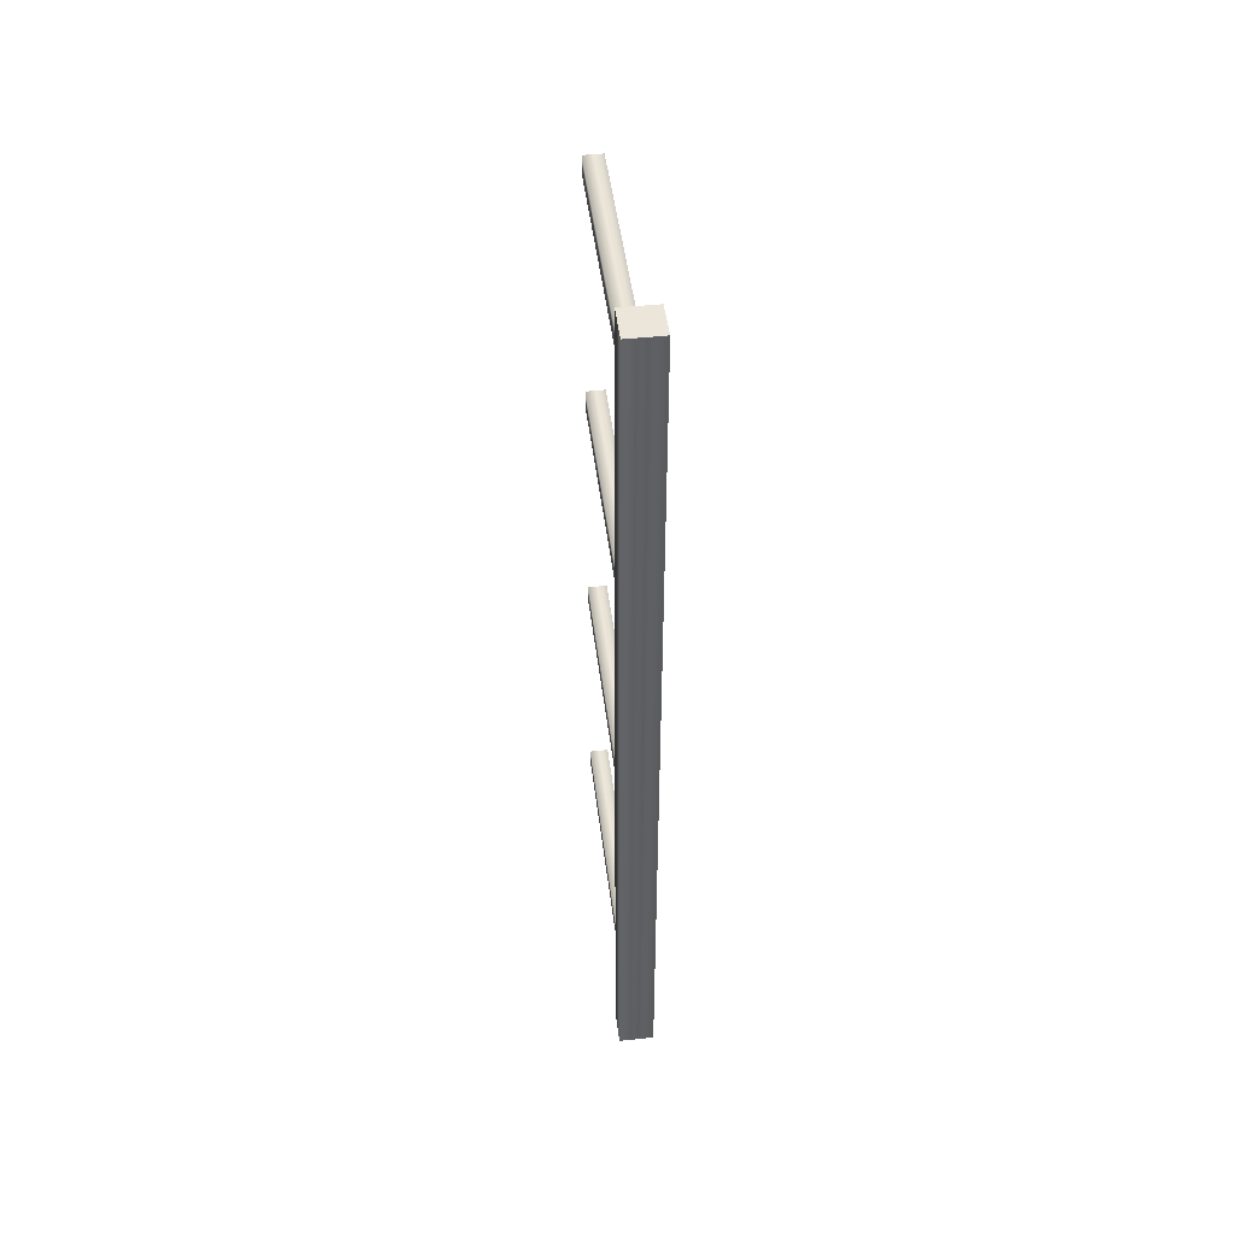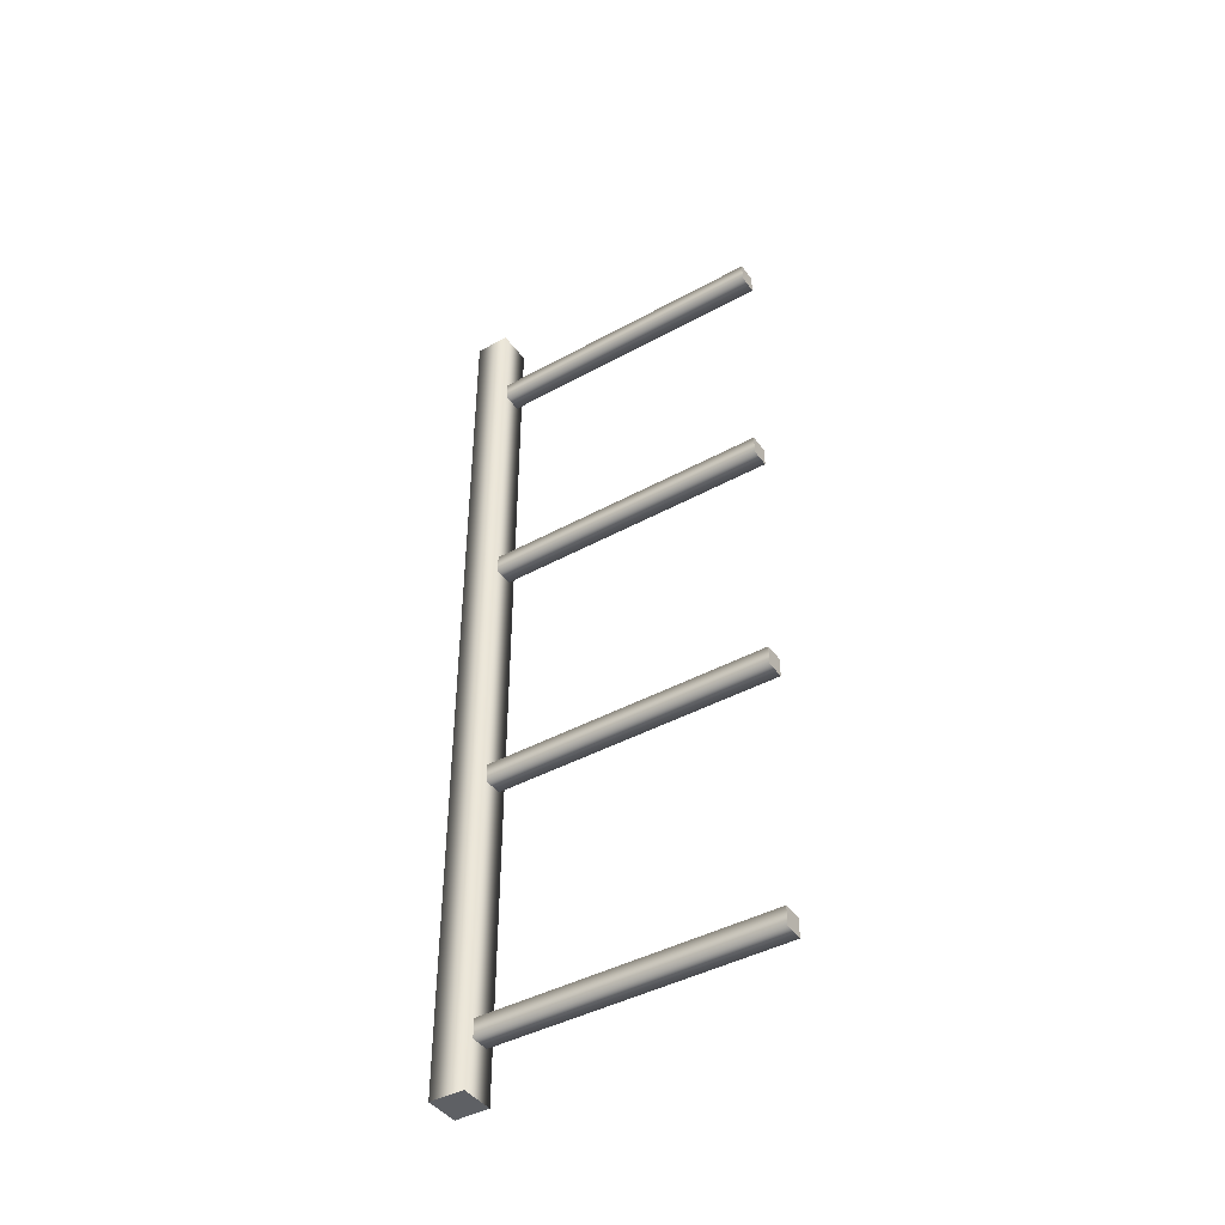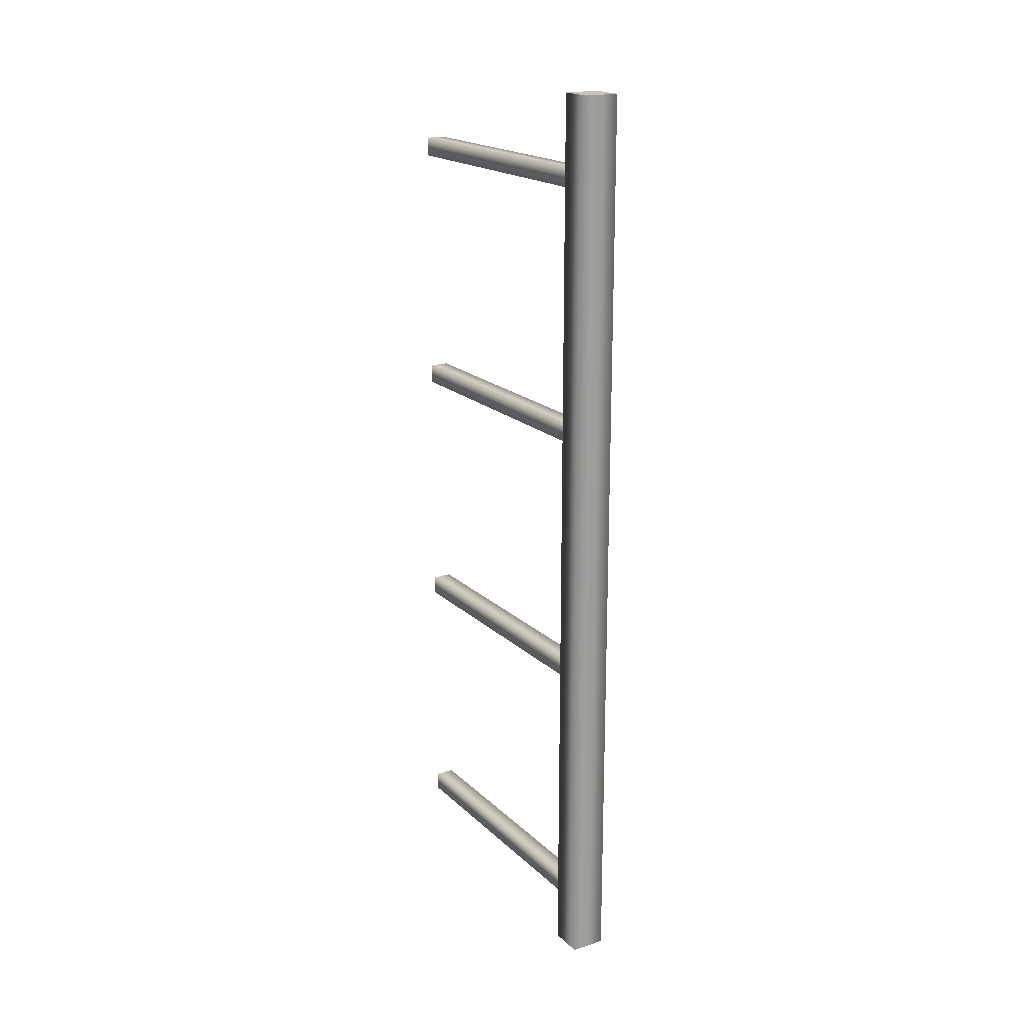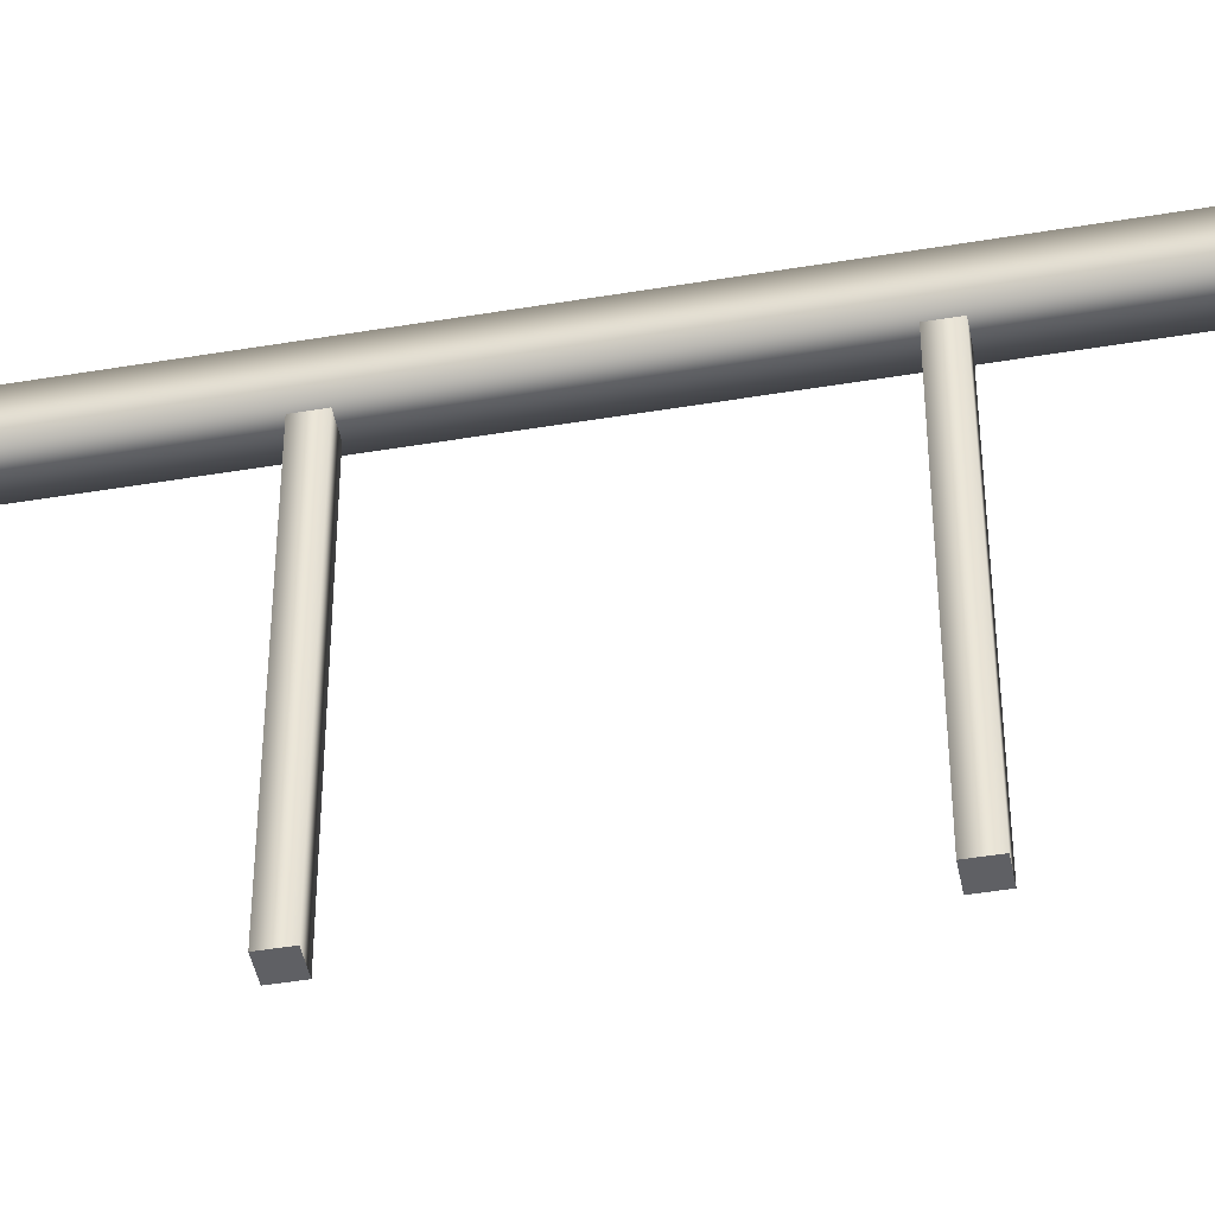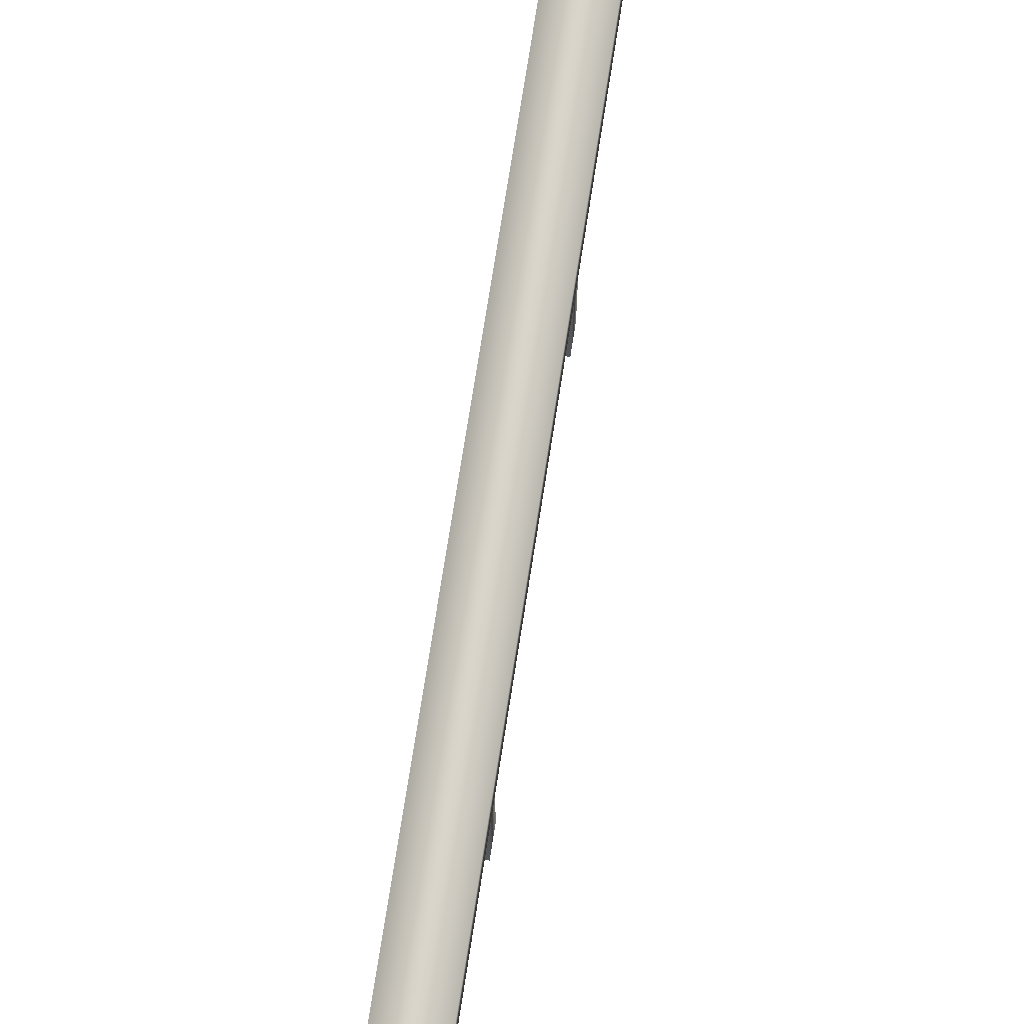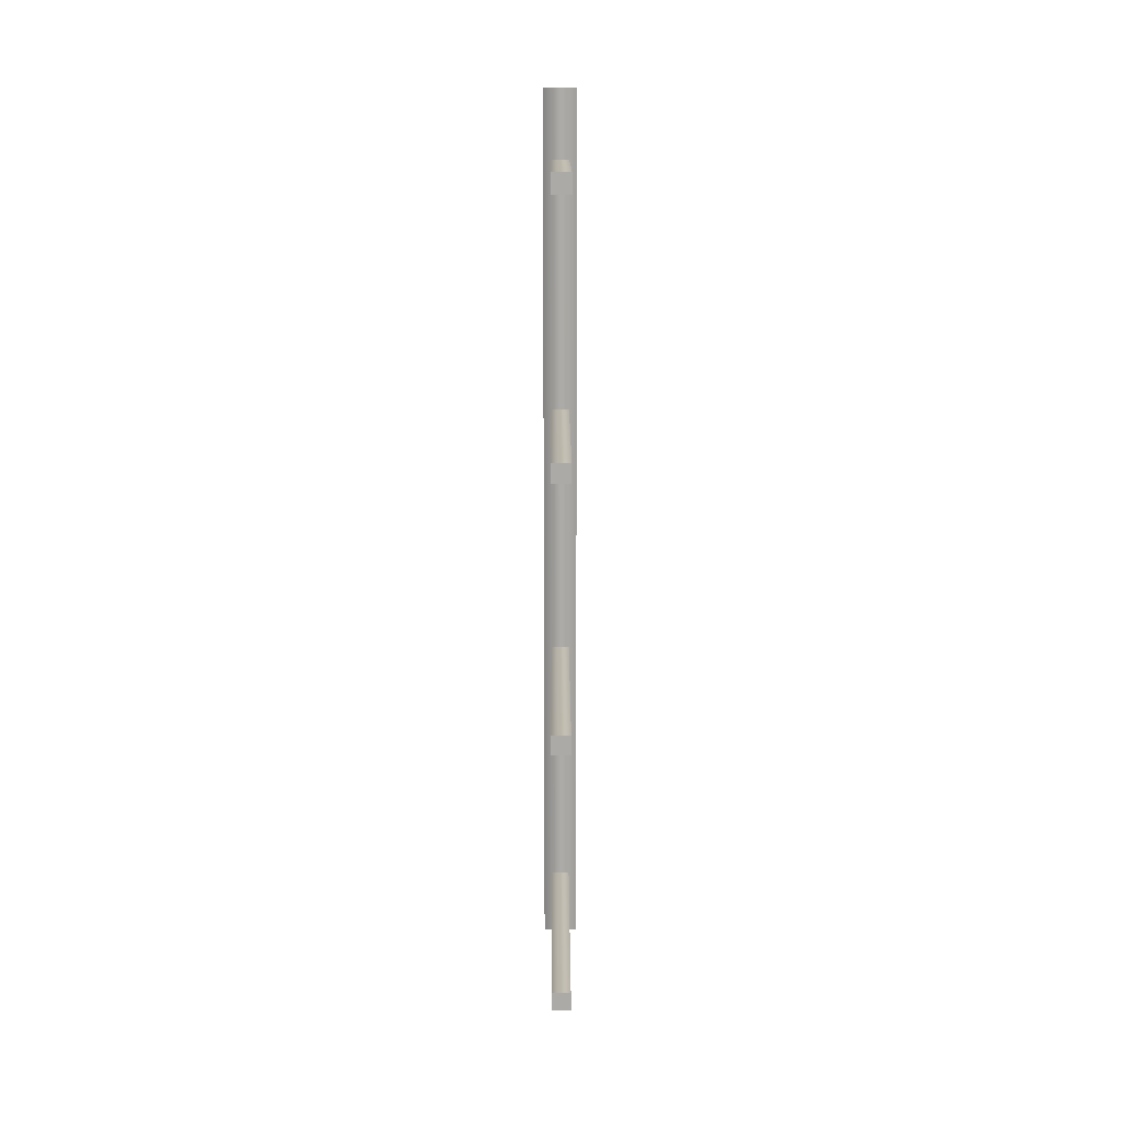
<metadata>
{"format":"obj","ext":"obj","renderer":"f3d","projection":"perspective","resolution":1024,"background":"white","views":[{"elev":47.2,"azim":173.0,"up":"+Z"},{"elev":-42.9,"azim":-56.9,"up":"+Z"},{"elev":19.0,"azim":148.9,"up":"+Z"},{"elev":-45.3,"azim":101.0,"up":"+Y"},{"elev":74.6,"azim":8.9,"up":"+Y"},{"elev":14.0,"azim":-0.2,"up":"+Z"}]}
</metadata>
<code>
g default
v -0.1462 -0.04288 4.162
v 0.1462 -0.04288 4.162
v -0.1462 4.615 4.162
v 0.1462 4.615 4.162
v -0.1462 4.615 3.87
v 0.1462 4.615 3.87
v -0.1462 -0.04288 3.87
v 0.1462 -0.04288 3.87
g pCube5
f 1 2 4 3
f 3 4 6 5
f 5 6 8 7
f 7 8 2 1
f 2 8 6 4
f 7 1 3 5
g default
v -0.1462 -0.04288 8.148
v 0.1462 -0.04288 8.148
v -0.1462 4.615 8.148
v 0.1462 4.615 8.148
v -0.1462 4.615 7.855
v 0.1462 4.615 7.855
v -0.1462 -0.04288 7.855
v 0.1462 -0.04288 7.855
g pCube7
f 9 10 12 11
f 11 12 14 13
f 13 14 16 15
f 15 16 10 9
f 10 16 14 12
f 15 9 11 13
g default
v -0.2667 4.401 13.18
v 0.2667 4.401 13.18
v -0.2667 4.935 13.18
v 0.2667 4.935 13.18
v -0.2667 4.935 -0.9125
v 0.2667 4.935 -0.9125
v -0.2667 4.401 -0.9125
v 0.2667 4.401 -0.9125
g pCube9
f 17 18 20 19
f 19 20 22 21
f 21 22 24 23
f 23 24 18 17
f 18 24 22 20
f 23 17 19 21
g default
v -0.1462 -0.04288 12.08
v 0.1462 -0.04288 12.08
v -0.1462 4.615 12.08
v 0.1462 4.615 12.08
v -0.1462 4.615 11.79
v 0.1462 4.615 11.79
v -0.1462 -0.04288 11.79
v 0.1462 -0.04288 11.79
g pCube8
f 25 26 28 27
f 27 28 30 29
f 29 30 32 31
f 31 32 26 25
f 26 32 30 28
f 31 25 27 29
g default
v -0.1462 -0.04288 0.1462
v 0.1462 -0.04288 0.1462
v -0.1462 4.615 0.1462
v 0.1462 4.615 0.1462
v -0.1462 4.615 -0.1462
v 0.1462 4.615 -0.1462
v -0.1462 -0.04288 -0.1462
v 0.1462 -0.04288 -0.1462
g pCube3
f 33 34 36 35
f 35 36 38 37
f 37 38 40 39
f 39 40 34 33
f 34 40 38 36
f 39 33 35 37

</code>
